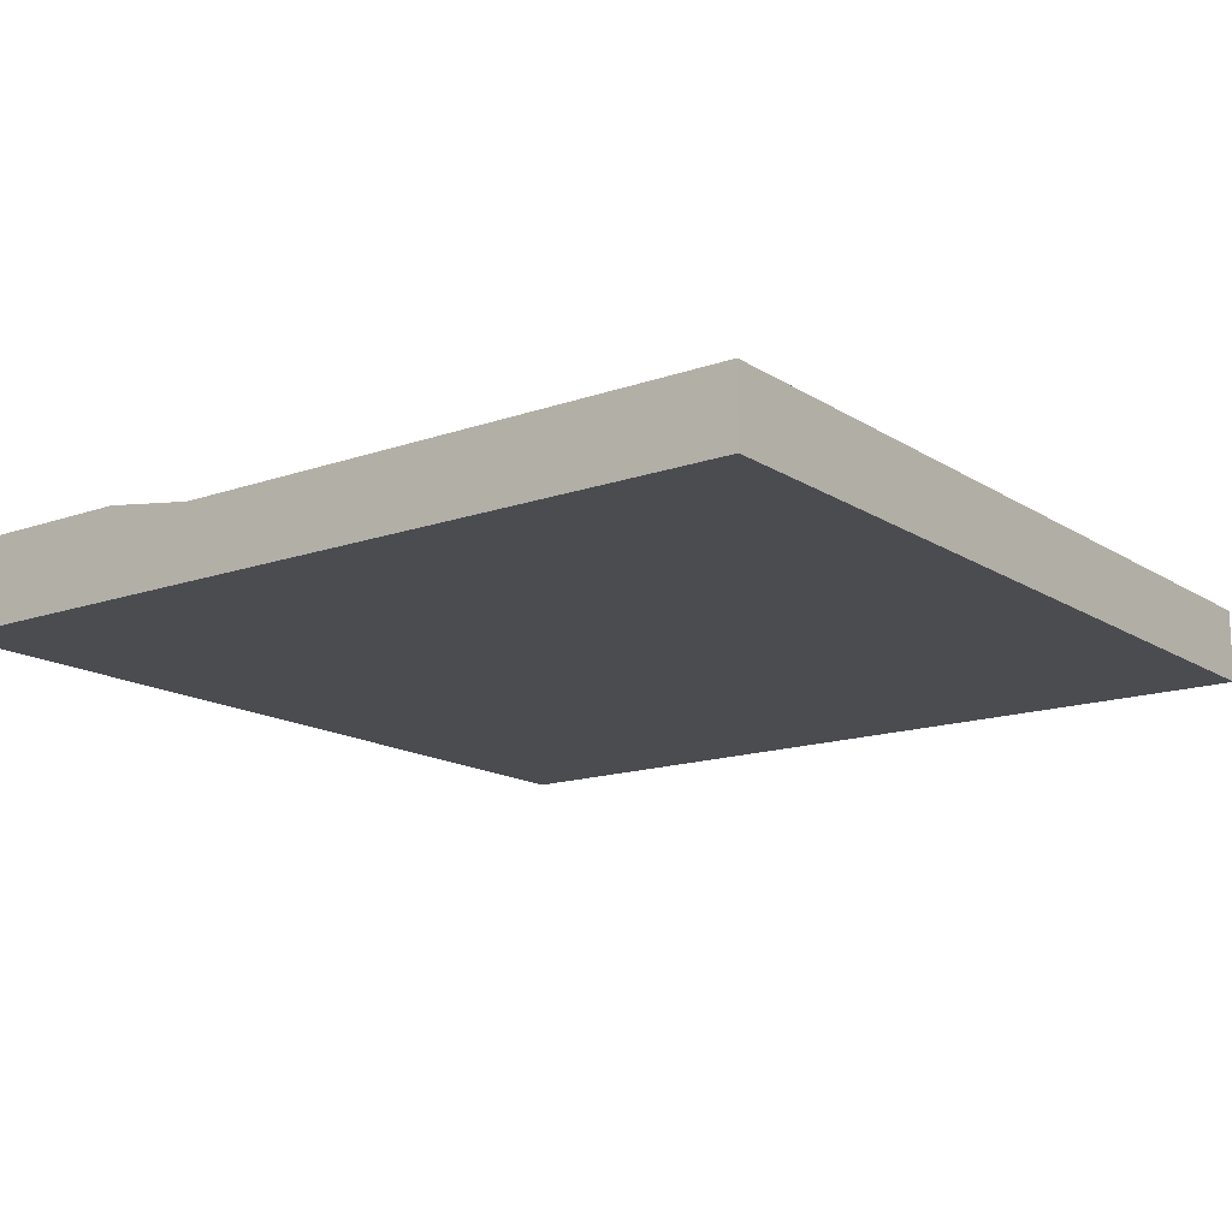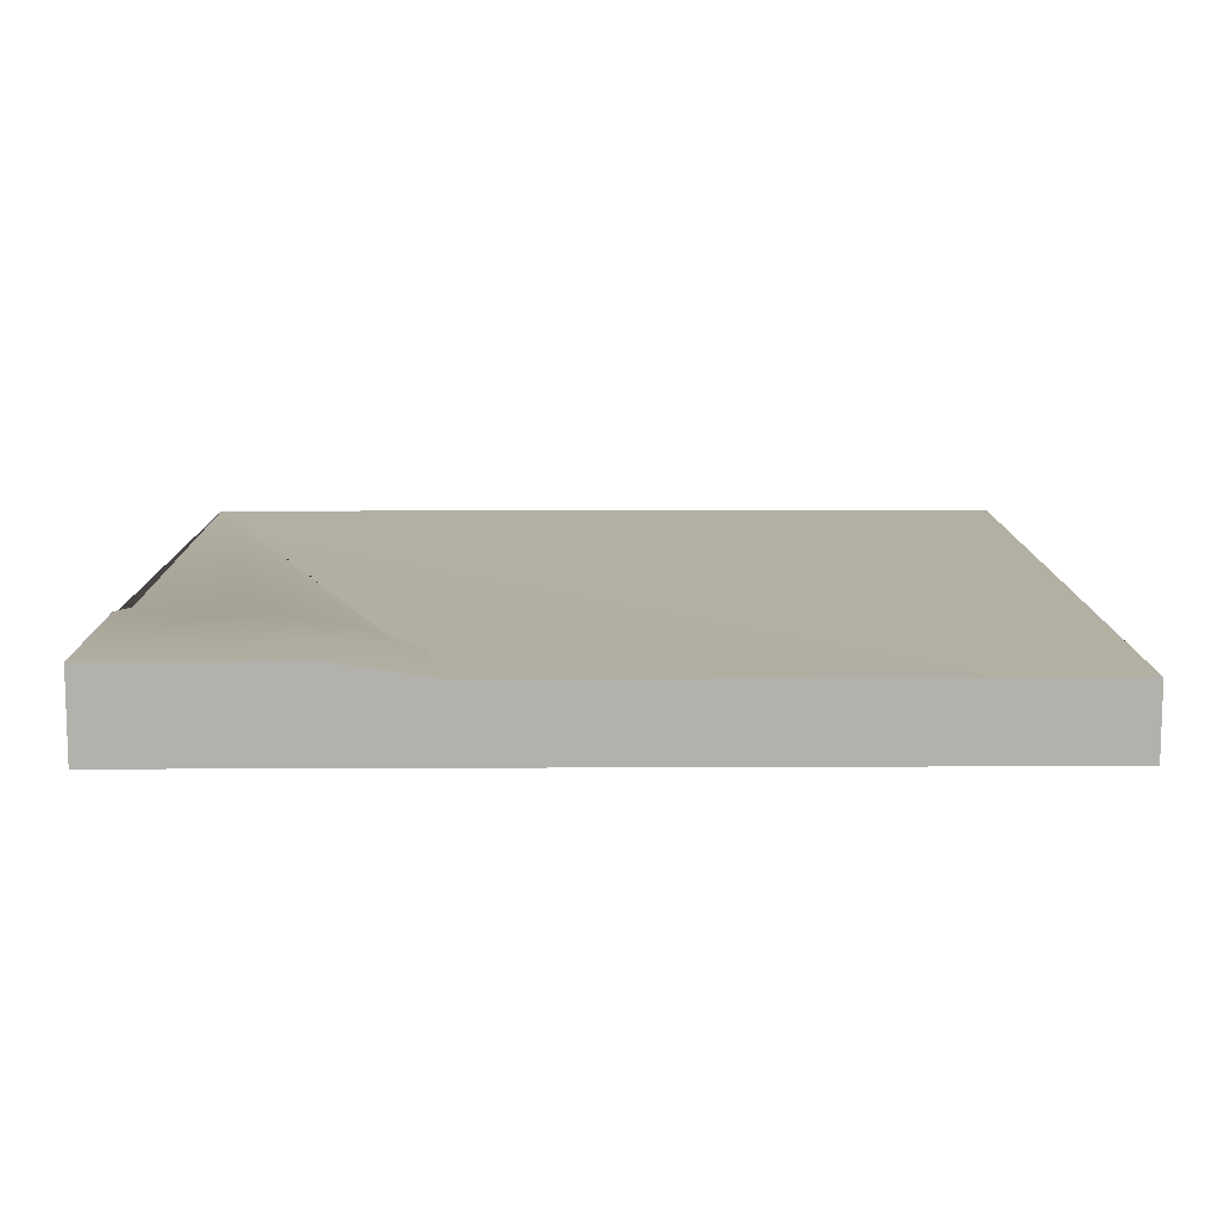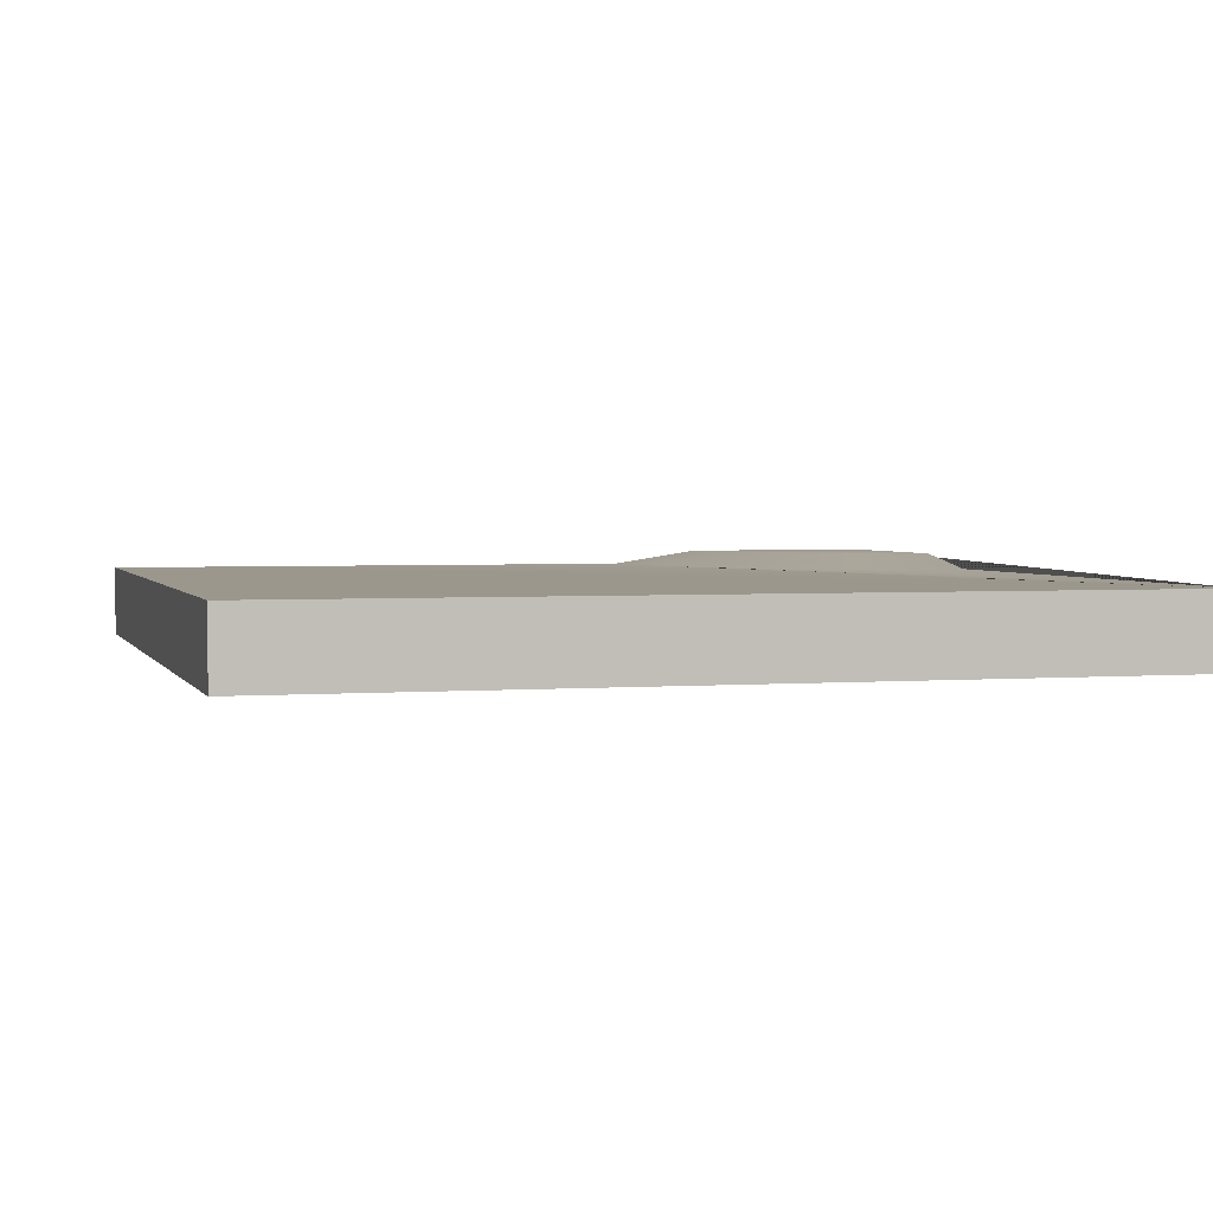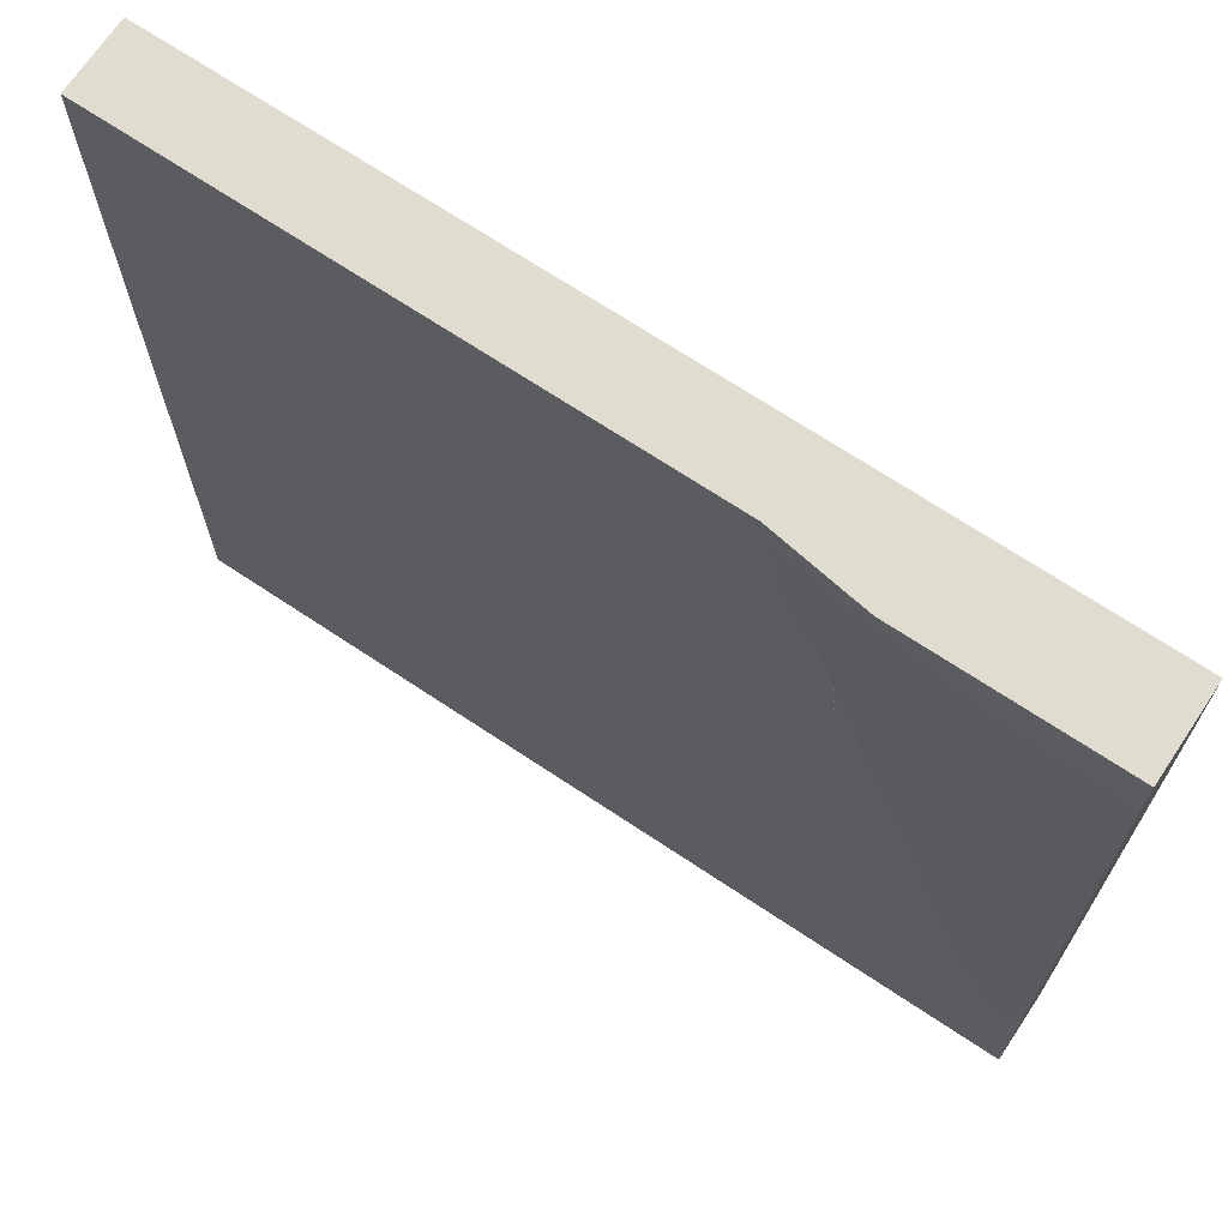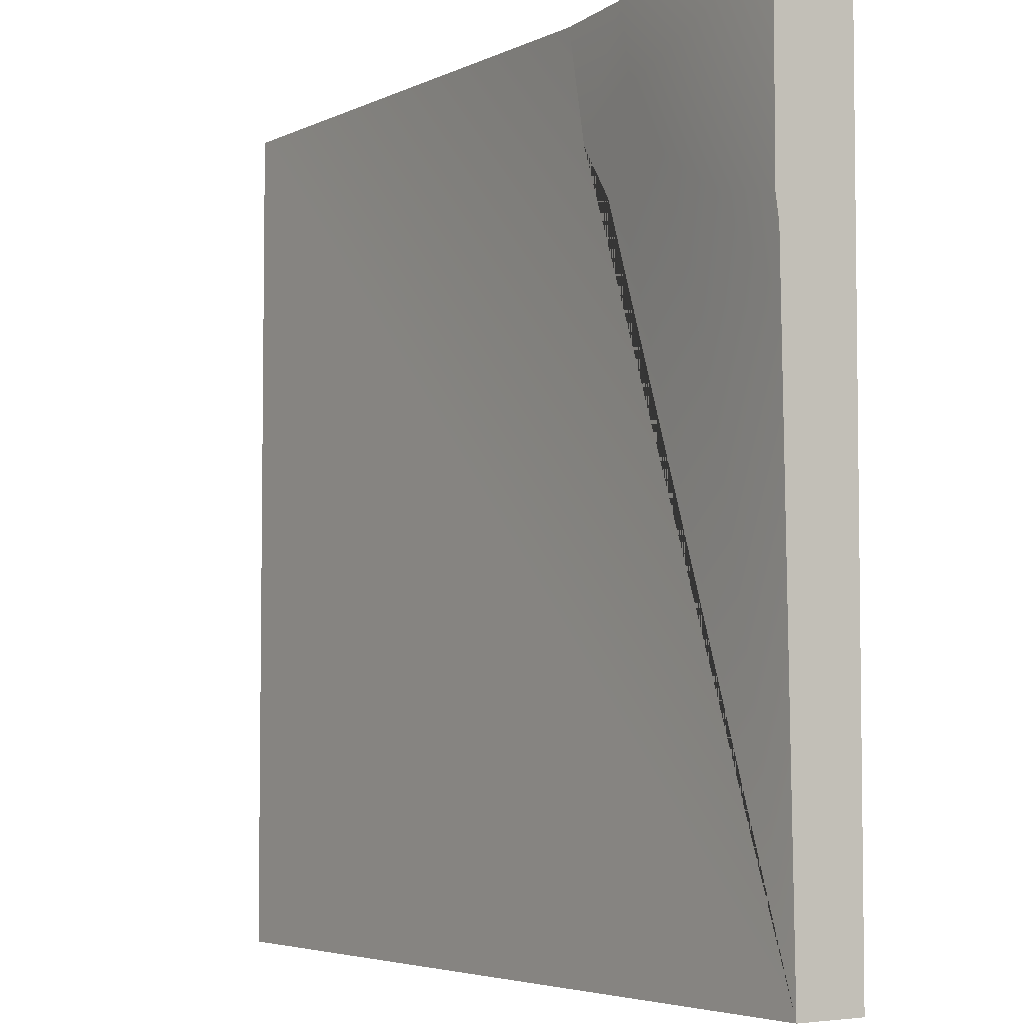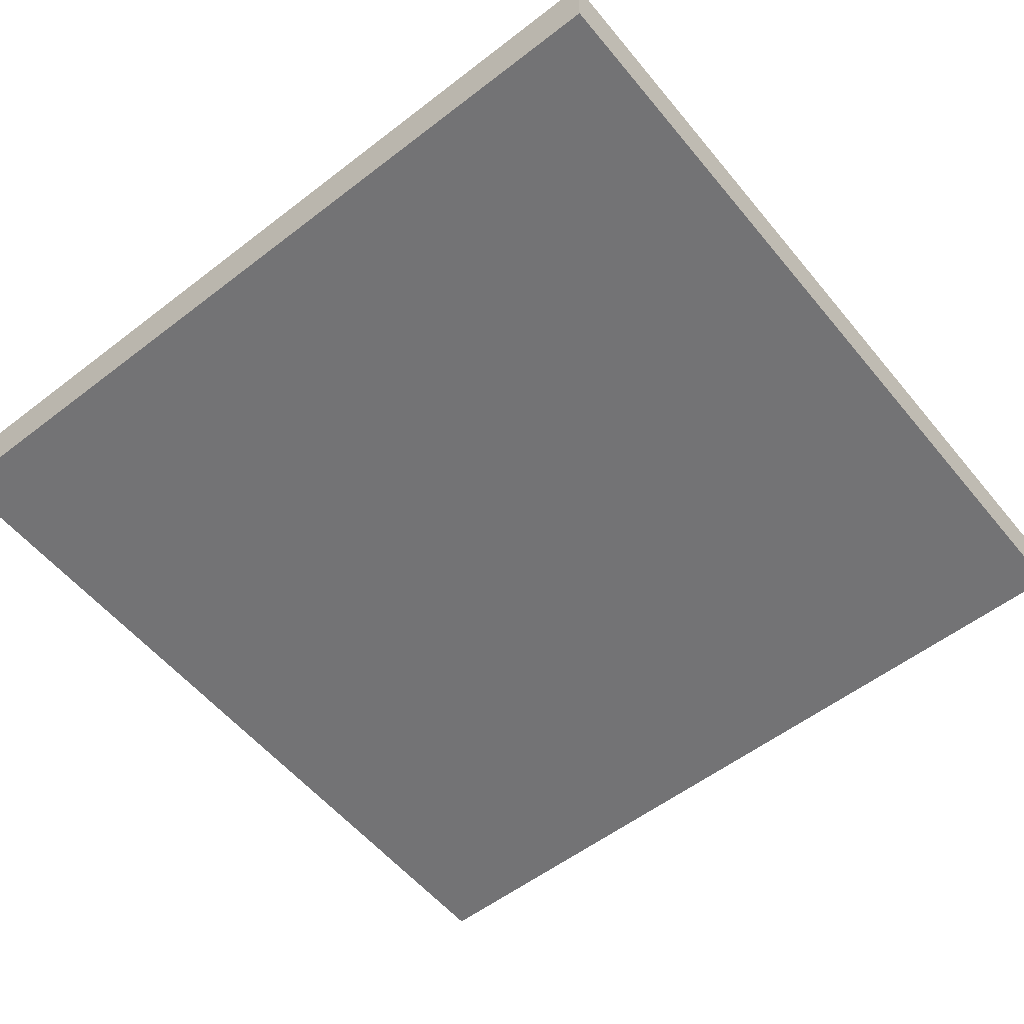
<metadata>
{"format":"obj","ext":"obj","renderer":"f3d","projection":"perspective","resolution":1024,"background":"white","views":[{"elev":-15.1,"azim":36.8,"up":"+Y"},{"elev":11.1,"azim":-0.7,"up":"+Y"},{"elev":2.6,"azim":164.2,"up":"+Y"},{"elev":69.6,"azim":-146.3,"up":"+Z"},{"elev":-4.6,"azim":-124.8,"up":"+Z"},{"elev":-56.0,"azim":128.9,"up":"+Y"}]}
</metadata>
<code>
g Mesh1 Plate_Corner Model
v 3 0 -0
v 3 0 -3
v 3 0.25 -3
v 3 0.25 -0
f 1 2 3 4
v 0 0 -0
v 0 0 -3
f 2 1 5 6
v 1.04 0.25 -0
v 0.7115 0.3 -0
v 0 0.3 -0
f 7 8 9 5 1 4
v 0.9612 0.25 -0.3981
v 0.6573 0.3 -0.2723
f 10 11 8 7
v 0.7356 0.25 -0.7356
v 0.5031 0.3 -0.5031
f 11 10 12 13
v 0 0.25 -3
v -1.082e-11 0.25 -1.04
v 0.3981 0.25 -0.9612
f 14 15 16 12 10 7 4 3
v -1.033e-11 0.3 -0.7115
f 9 17 15 14 6 5
v 0.2723 0.3 -0.6573
f 9 8 11 13 18 17
f 13 12 16 18
f 18 16 15 17
f 2 6 14 3

</code>
